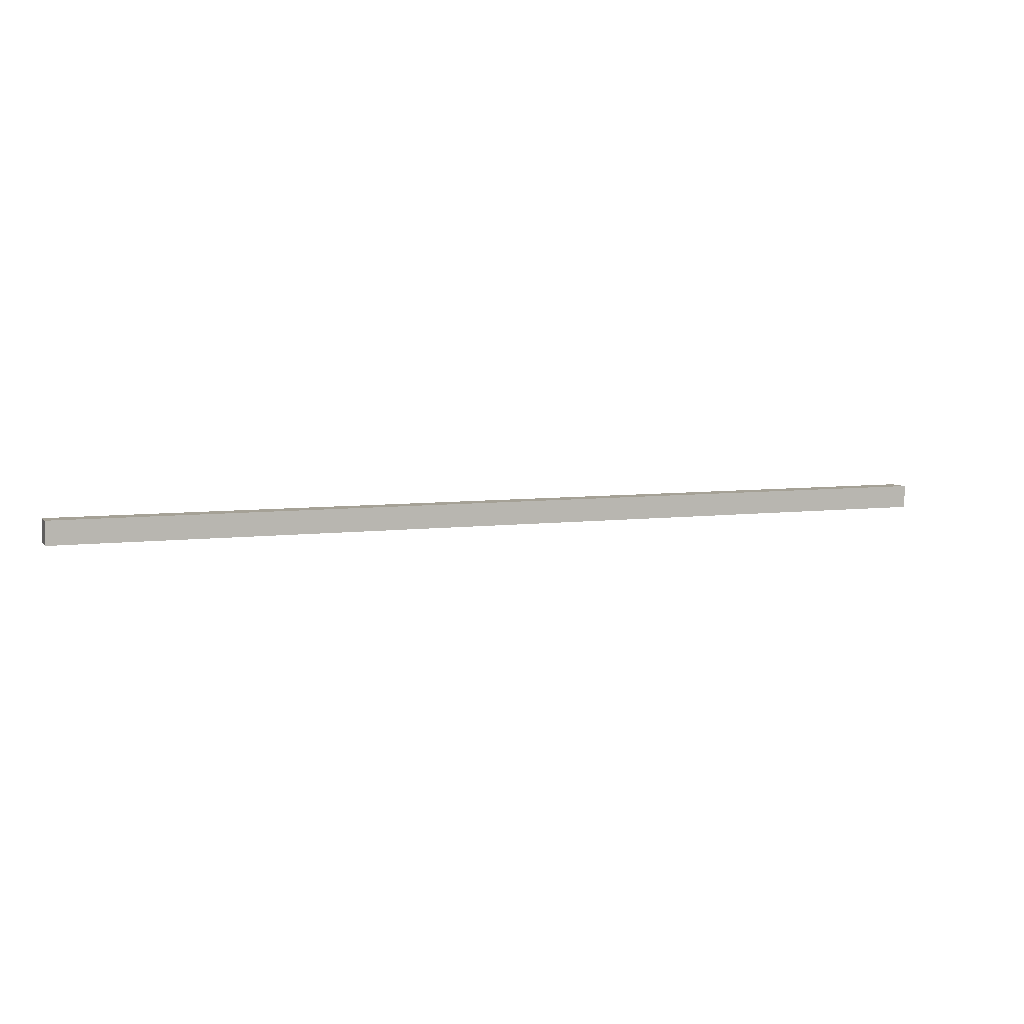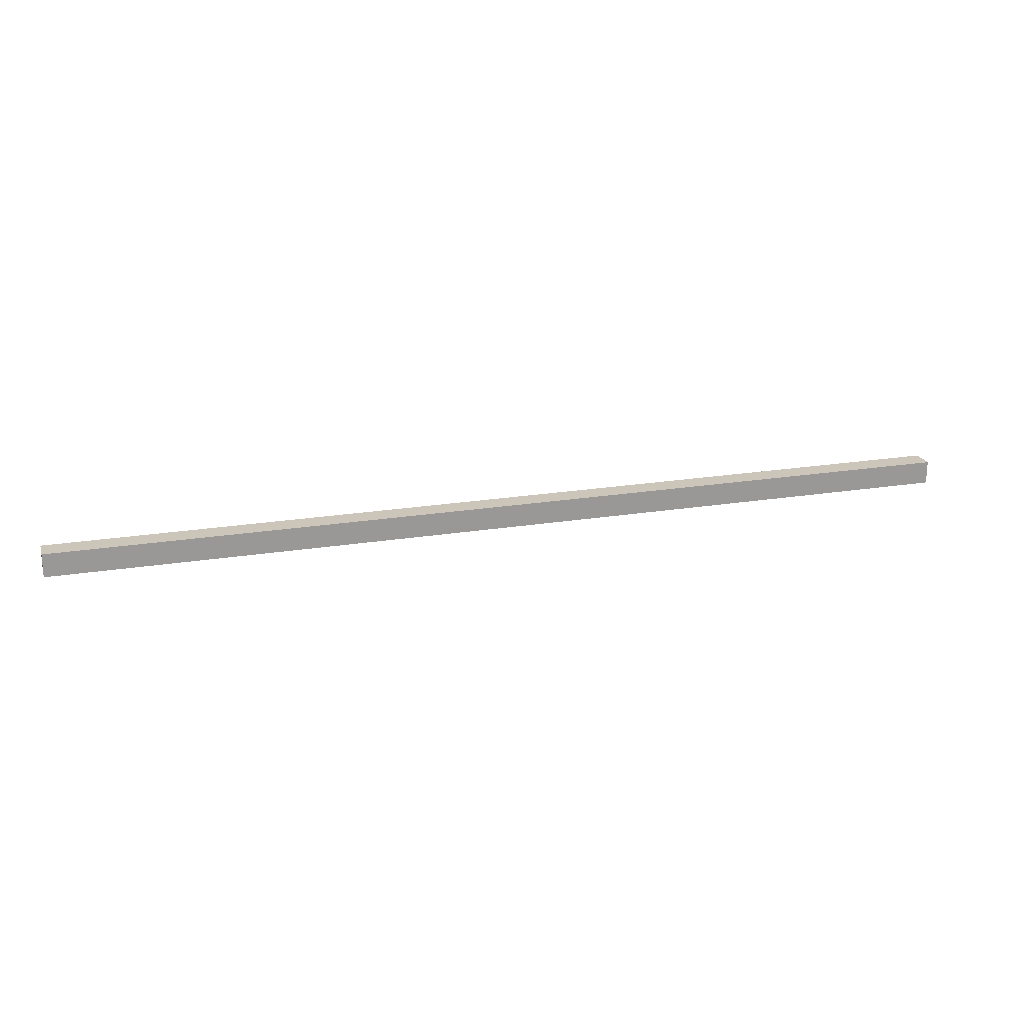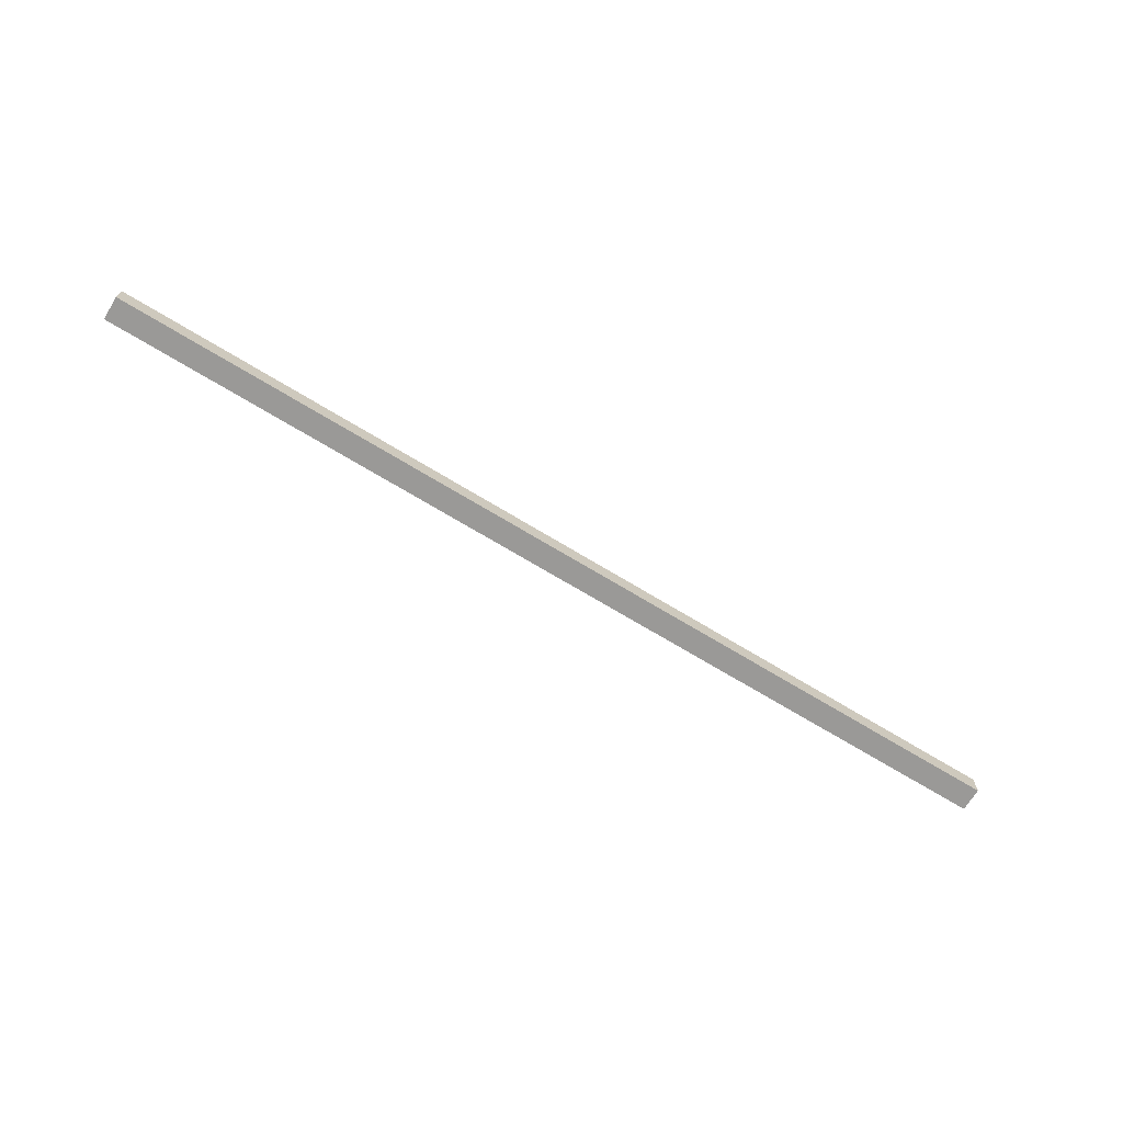
<metadata>
{"format":"obj","ext":"obj","renderer":"f3d","projection":"perspective","resolution":1024,"background":"white","views":[{"elev":6.1,"azim":-21.9,"up":"+Z"},{"elev":20.8,"azim":163.5,"up":"+Y"},{"elev":-68.9,"azim":-31.5,"up":"+Y"}]}
</metadata>
<code>
o Tr-Grue-BrasX_Bras_X_Cube.002
v -2 4 0.05001
v -2 4.1 0.05001
v -2 4.1 -0.04999
v -2 4 -0.04999
v 2 4.1 -0.05001
v 2 4 -0.05001
v 2 4.1 0.04999
v 2 4 0.04999
f 1 2 3 4
f 4 3 5 6
f 6 5 7 8
f 8 7 2 1
f 4 6 8 1
f 5 3 2 7

</code>
